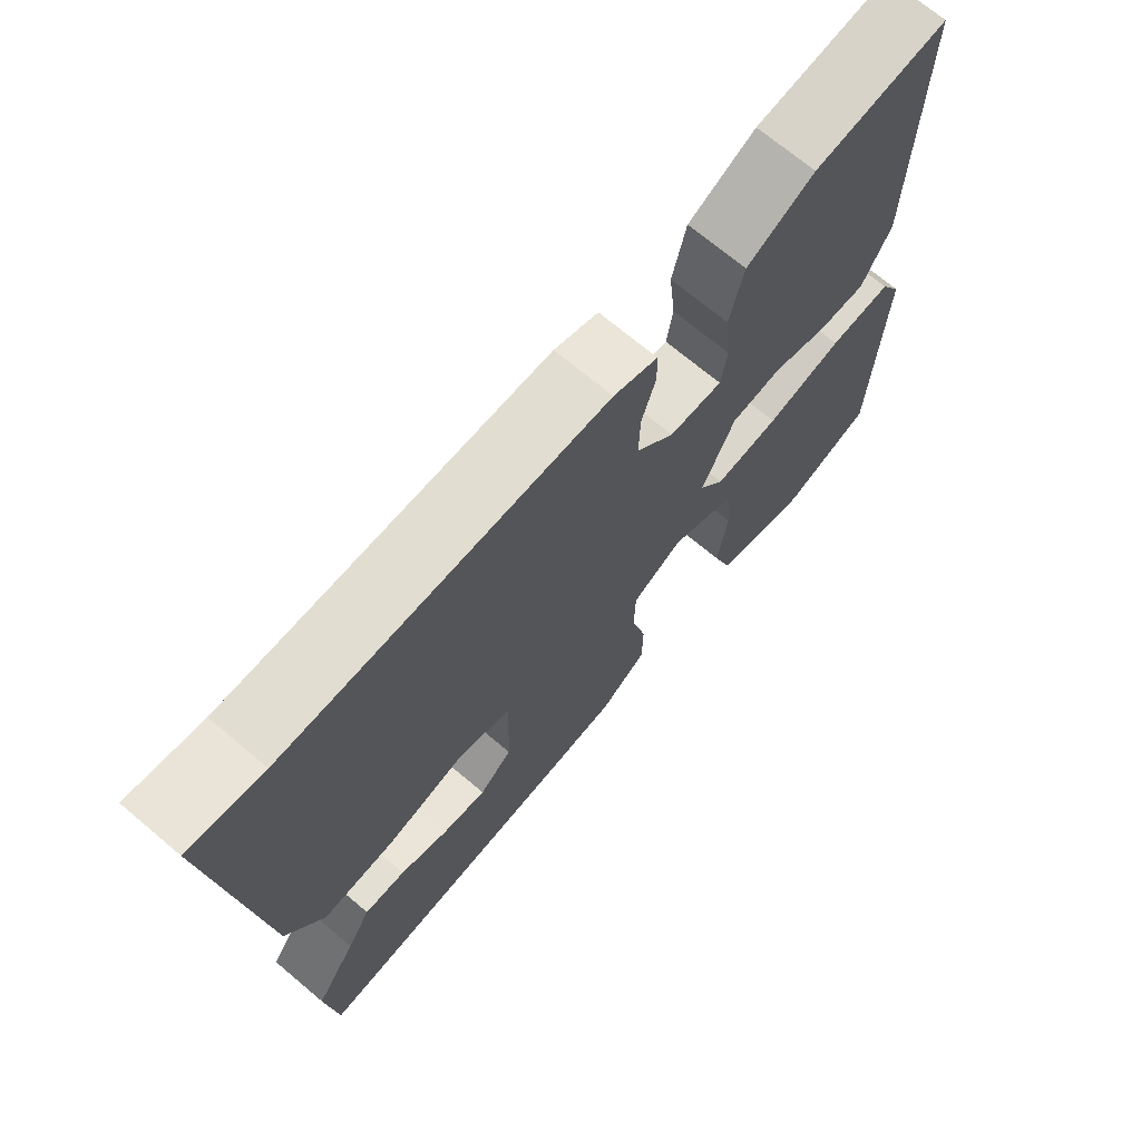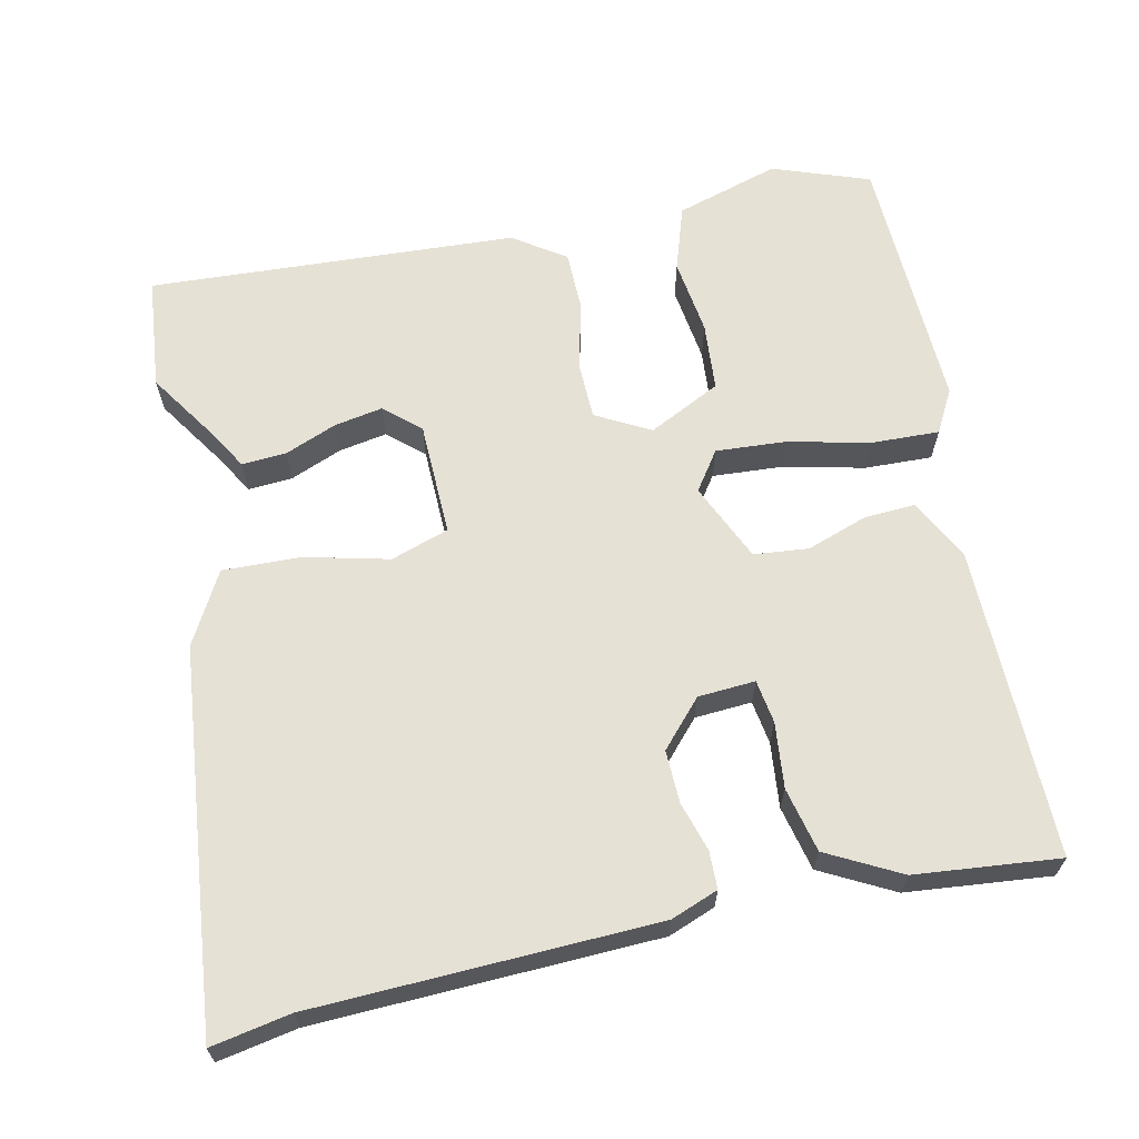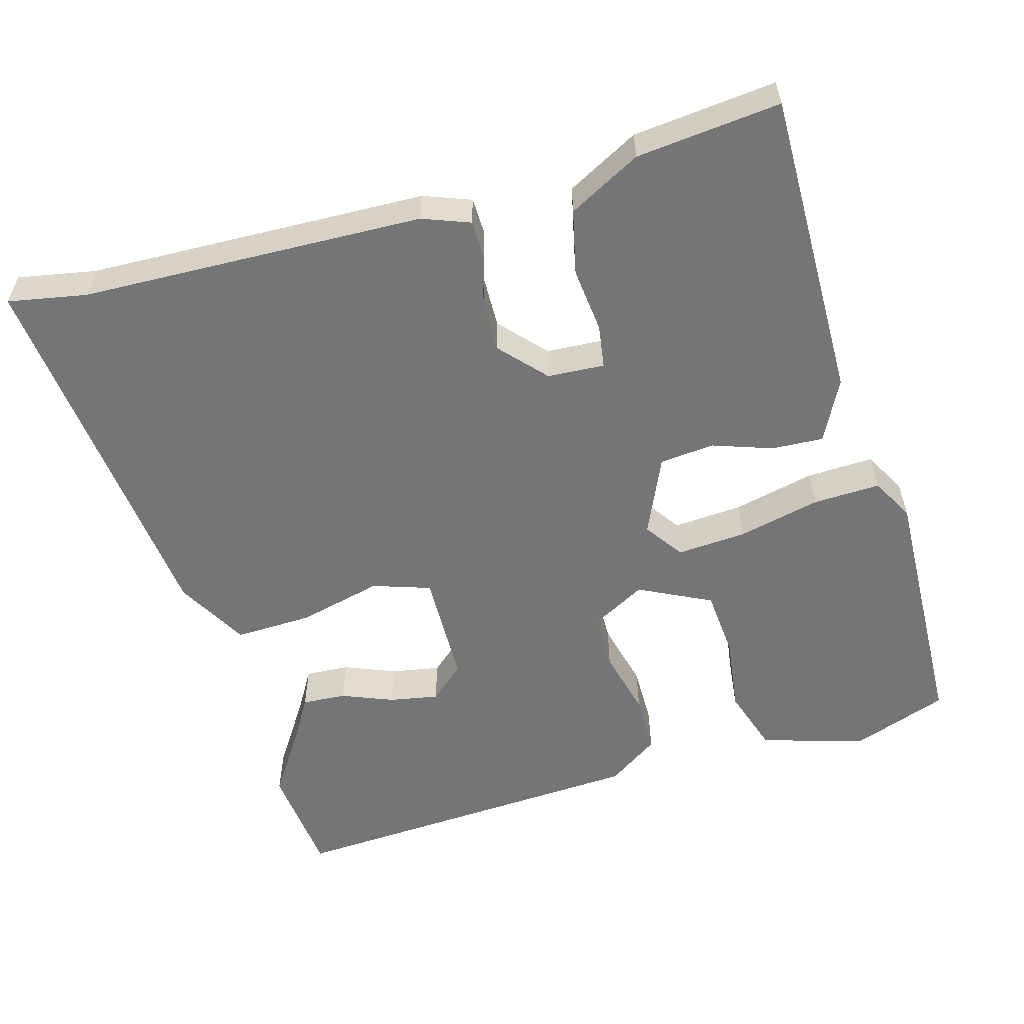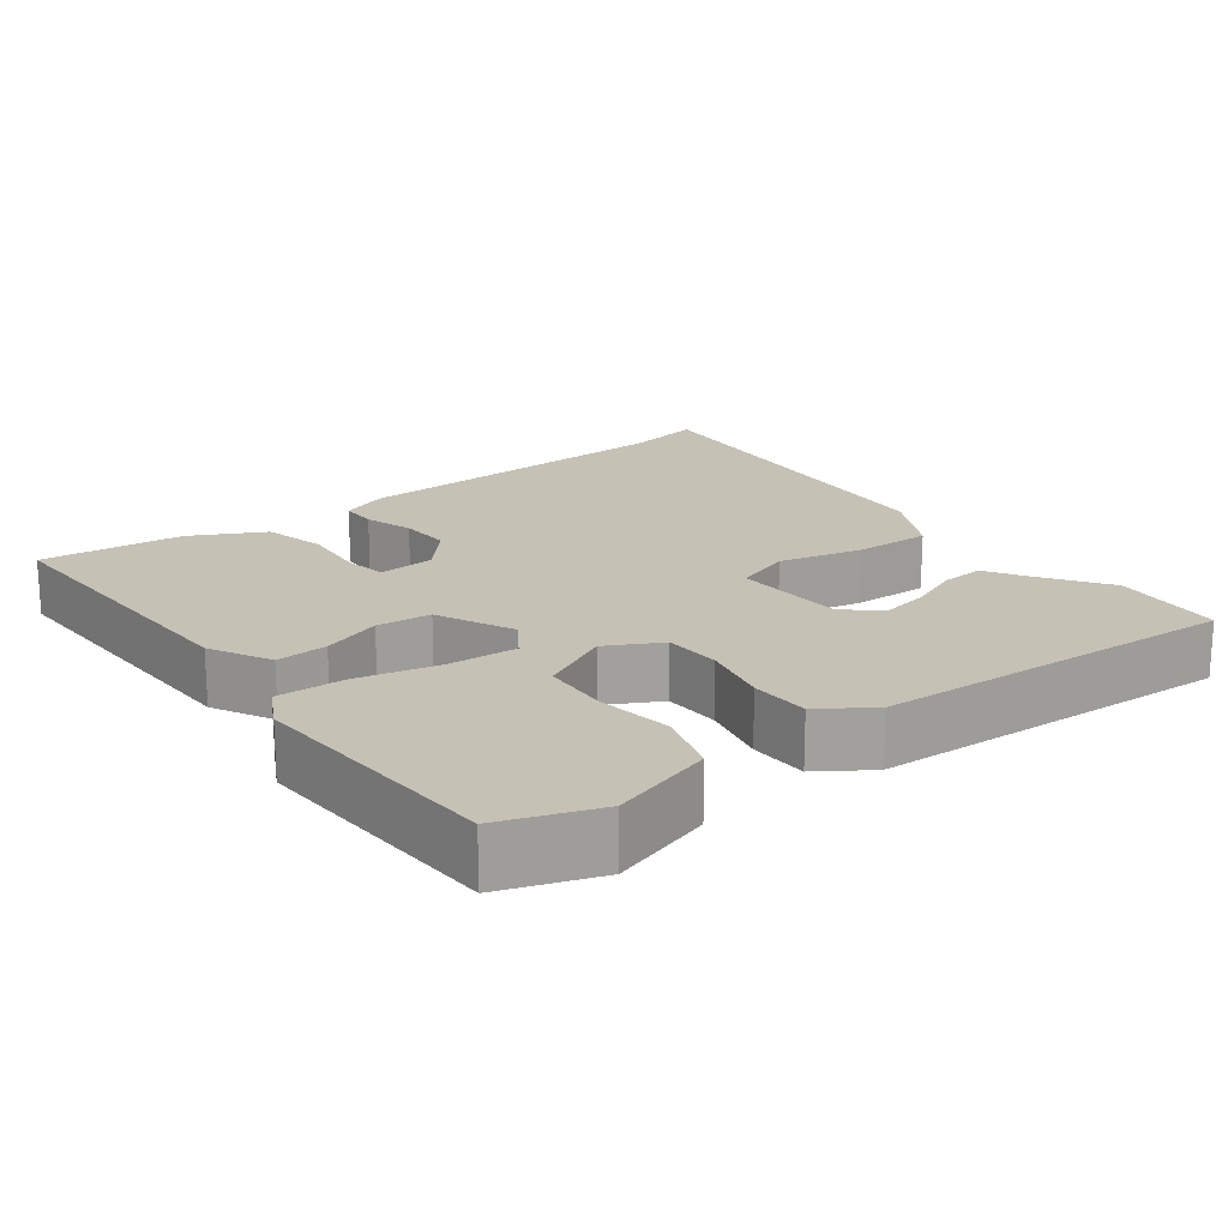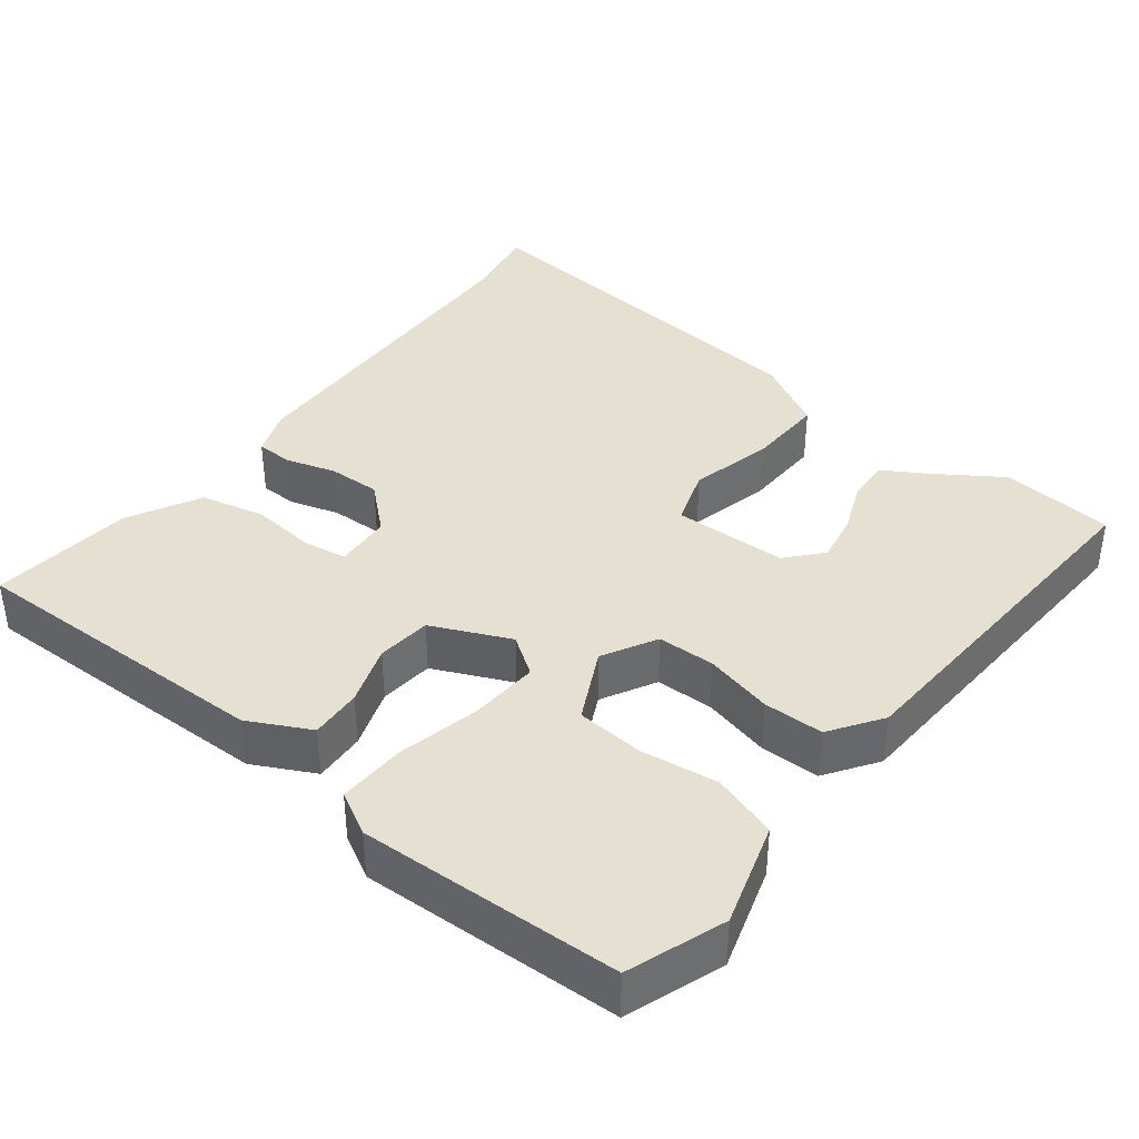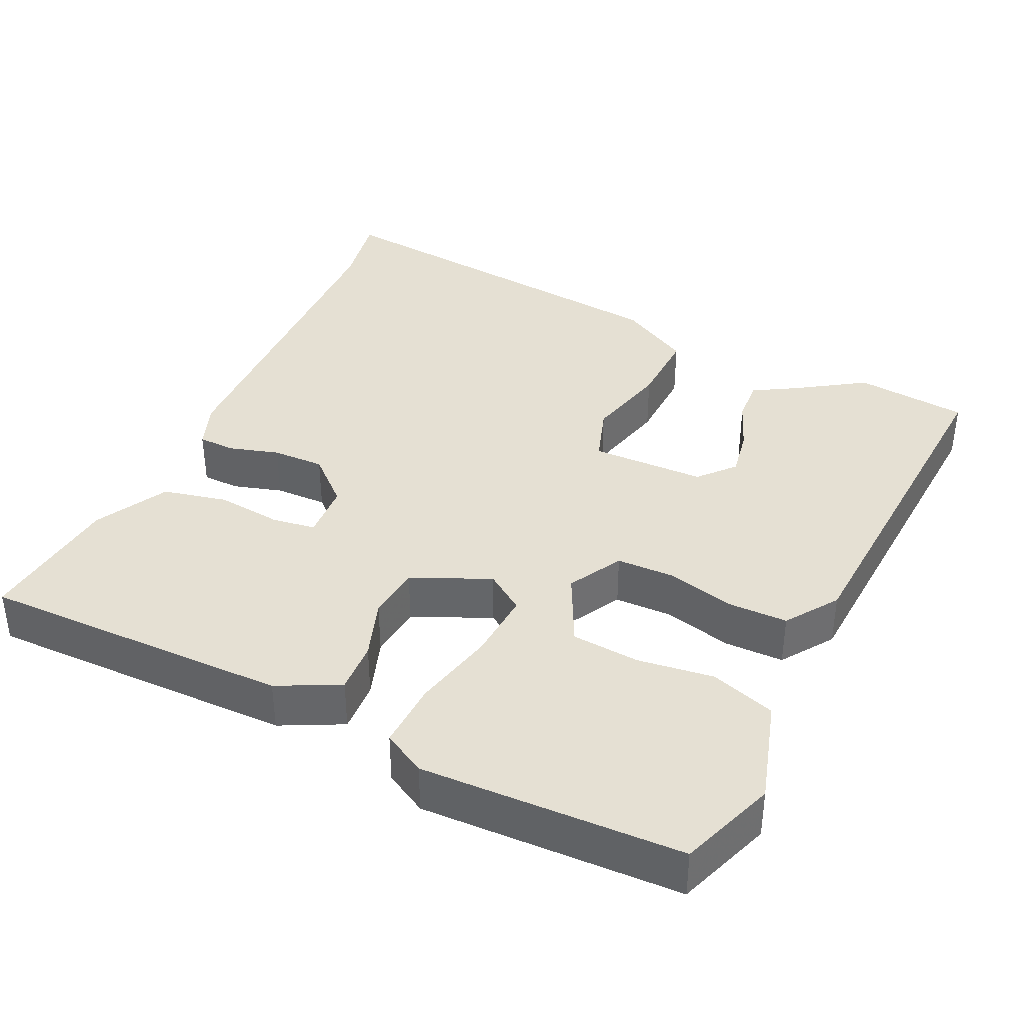
<metadata>
{"format":"obj","ext":"obj","renderer":"f3d","projection":"perspective","resolution":1024,"background":"white","views":[{"elev":70.5,"azim":-49.9,"up":"+Z"},{"elev":64.5,"azim":-12.1,"up":"+Y"},{"elev":-56.6,"azim":16.1,"up":"+Y"},{"elev":18.7,"azim":142.4,"up":"+Y"},{"elev":38.5,"azim":128.0,"up":"+Y"},{"elev":38.2,"azim":115.6,"up":"+Y"}]}
</metadata>
<code>
v -0.573 0.07 0.514
v -0.468 0.07 0.494
v -0.012 0.07 0.477
v 0.051 0.07 0.453
v 0.052 0.07 0.403
v 0.032 0.07 0.337
v 0.03 0.07 0.267
v 0.085 0.07 0.206
v 0.161 0.07 0.201
v 0.17 0.07 0.259
v 0.161 0.07 0.346
v 0.181 0.07 0.432
v 0.278 0.07 0.483
v 0.47 0.07 0.502
v 0.464 0.07 0.087
v 0.422 0.07 0.005
v 0.353 0.07 0.009
v 0.273 0.07 0.037
v 0.2 0.07 0.03
v 0.153 0.07 -0.074
v 0.189 0.07 -0.126
v 0.282 0.07 -0.12
v 0.392 0.07 -0.095
v 0.482 0.07 -0.092
v 0.513 0.07 -0.149
v 0.5 0.07 -0.497
v 0.371 0.07 -0.543
v 0.233 0.07 -0.501
v 0.205 0.07 -0.414
v 0.219 0.07 -0.312
v 0.212 0.07 -0.221
v 0.116 0.07 -0.173
v 0.044 0.07 -0.212
v 0.042 0.07 -0.289
v 0.064 0.07 -0.38
v 0.063 0.07 -0.46
v -0.006 0.07 -0.507
v -0.497 0.07 -0.533
v -0.512 0.07 -0.382
v -0.453 0.07 -0.293
v -0.419 0.07 -0.236
v -0.36 0.07 -0.24
v -0.291 0.07 -0.268
v -0.226 0.07 -0.28
v -0.179 0.07 -0.239
v -0.175 0.07 -0.086
v -0.252 0.07 -0.06
v -0.364 0.07 -0.087
v -0.468 0.07 -0.09
v -0.521 0.07 0.006
v -0.573 0 0.514
v -0.468 0 0.494
v -0.012 0 0.477
v 0.051 0 0.453
v 0.052 0 0.403
v 0.032 0 0.337
v 0.03 0 0.267
v 0.085 0 0.206
v 0.161 0 0.201
v 0.17 0 0.259
v 0.161 0 0.346
v 0.181 0 0.432
v 0.278 0 0.483
v 0.47 0 0.502
v 0.464 0 0.087
v 0.422 0 0.005
v 0.353 0 0.009
v 0.273 0 0.037
v 0.2 0 0.03
v 0.153 0 -0.074
v 0.189 0 -0.126
v 0.282 0 -0.12
v 0.392 0 -0.095
v 0.482 0 -0.092
v 0.513 0 -0.149
v 0.5 0 -0.497
v 0.371 0 -0.543
v 0.233 0 -0.501
v 0.205 0 -0.414
v 0.219 0 -0.312
v 0.212 0 -0.221
v 0.116 0 -0.173
v 0.044 0 -0.212
v 0.042 0 -0.289
v 0.064 0 -0.38
v 0.063 0 -0.46
v -0.006 0 -0.507
v -0.497 0 -0.533
v -0.512 0 -0.382
v -0.453 0 -0.293
v -0.419 0 -0.236
v -0.36 0 -0.24
v -0.291 0 -0.268
v -0.226 0 -0.28
v -0.179 0 -0.239
v -0.175 0 -0.086
v -0.252 0 -0.06
v -0.364 0 -0.087
v -0.468 0 -0.09
v -0.521 0 0.006
f 47 48 49 50
f 47 50 1 2
f 46 47 2 3
f 45 46 3 4
f 40 41 42 43
f 40 43 44
f 39 40 44
f 38 39 44
f 37 38 44 45
f 34 35 36 37
f 33 34 37 45
f 27 28 29 30
f 27 30 31
f 26 27 31
f 25 26 31
f 22 23 24 25
f 21 22 25 31
f 20 21 31 32
f 15 16 17 18
f 15 18 19
f 14 15 19
f 13 14 19
f 10 11 12 13
f 9 10 13 19
f 8 9 19 20
f 45 4 5 6
f 45 6 7
f 20 32 33 45
f 7 8 20 45
f 100 99 98 97
f 52 51 100 97
f 53 52 97 96
f 54 53 96 95
f 93 92 91 90
f 94 93 90
f 94 90 89
f 94 89 88
f 95 94 88 87
f 87 86 85 84
f 95 87 84 83
f 80 79 78 77
f 81 80 77
f 81 77 76
f 81 76 75
f 75 74 73 72
f 81 75 72 71
f 82 81 71 70
f 68 67 66 65
f 69 68 65
f 69 65 64
f 69 64 63
f 63 62 61 60
f 69 63 60 59
f 70 69 59 58
f 56 55 54 95
f 57 56 95
f 95 83 82 70
f 95 70 58 57
f 1 51 52 2
f 2 52 53 3
f 3 53 54 4
f 4 54 55 5
f 5 55 56 6
f 6 56 57 7
f 7 57 58 8
f 8 58 59 9
f 9 59 60 10
f 10 60 61 11
f 11 61 62 12
f 12 62 63 13
f 13 63 64 14
f 14 64 65 15
f 15 65 66 16
f 16 66 67 17
f 17 67 68 18
f 18 68 69 19
f 19 69 70 20
f 20 70 71 21
f 21 71 72 22
f 22 72 73 23
f 23 73 74 24
f 24 74 75 25
f 25 75 76 26
f 26 76 77 27
f 27 77 78 28
f 28 78 79 29
f 29 79 80 30
f 30 80 81 31
f 31 81 82 32
f 32 82 83 33
f 33 83 84 34
f 34 84 85 35
f 35 85 86 36
f 36 86 87 37
f 37 87 88 38
f 38 88 89 39
f 39 89 90 40
f 40 90 91 41
f 41 91 92 42
f 42 92 93 43
f 43 93 94 44
f 44 94 95 45
f 45 95 96 46
f 46 96 97 47
f 47 97 98 48
f 48 98 99 49
f 49 99 100 50
f 50 100 51 1

</code>
